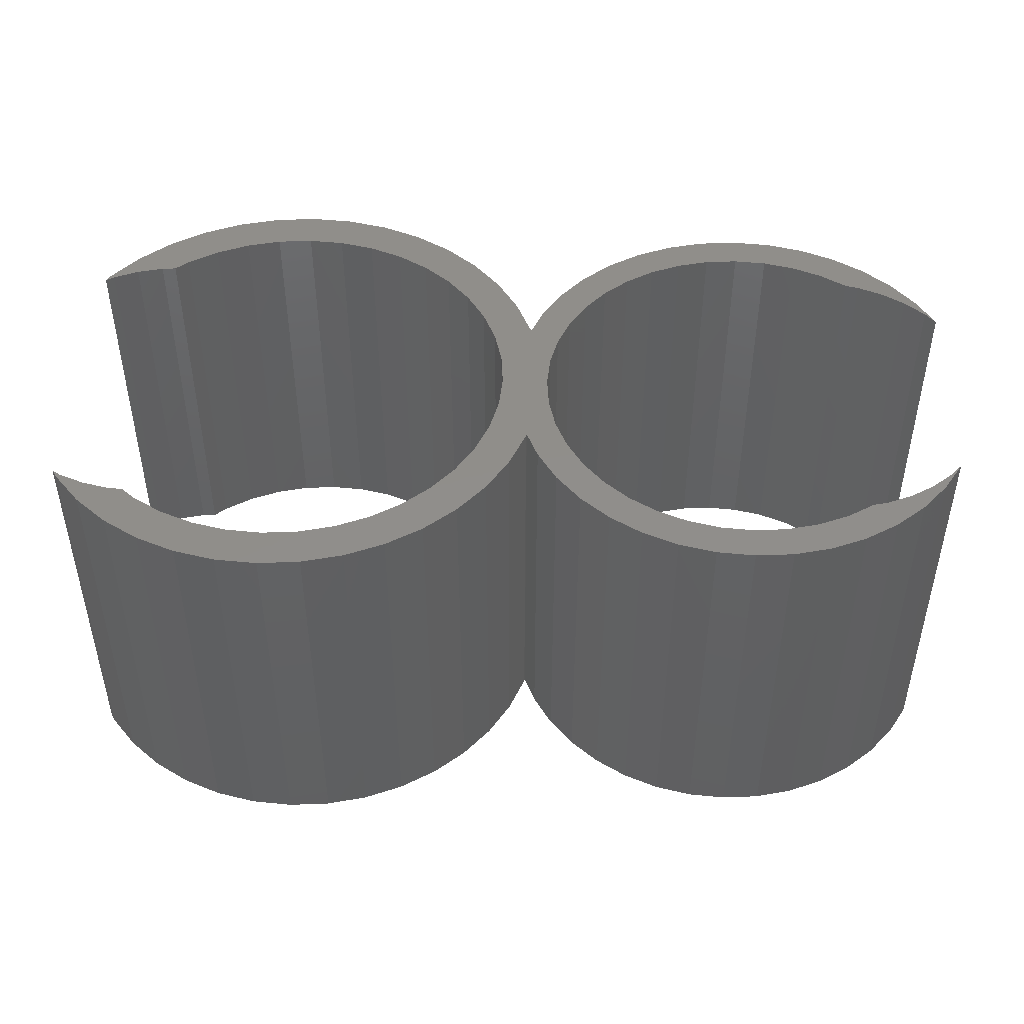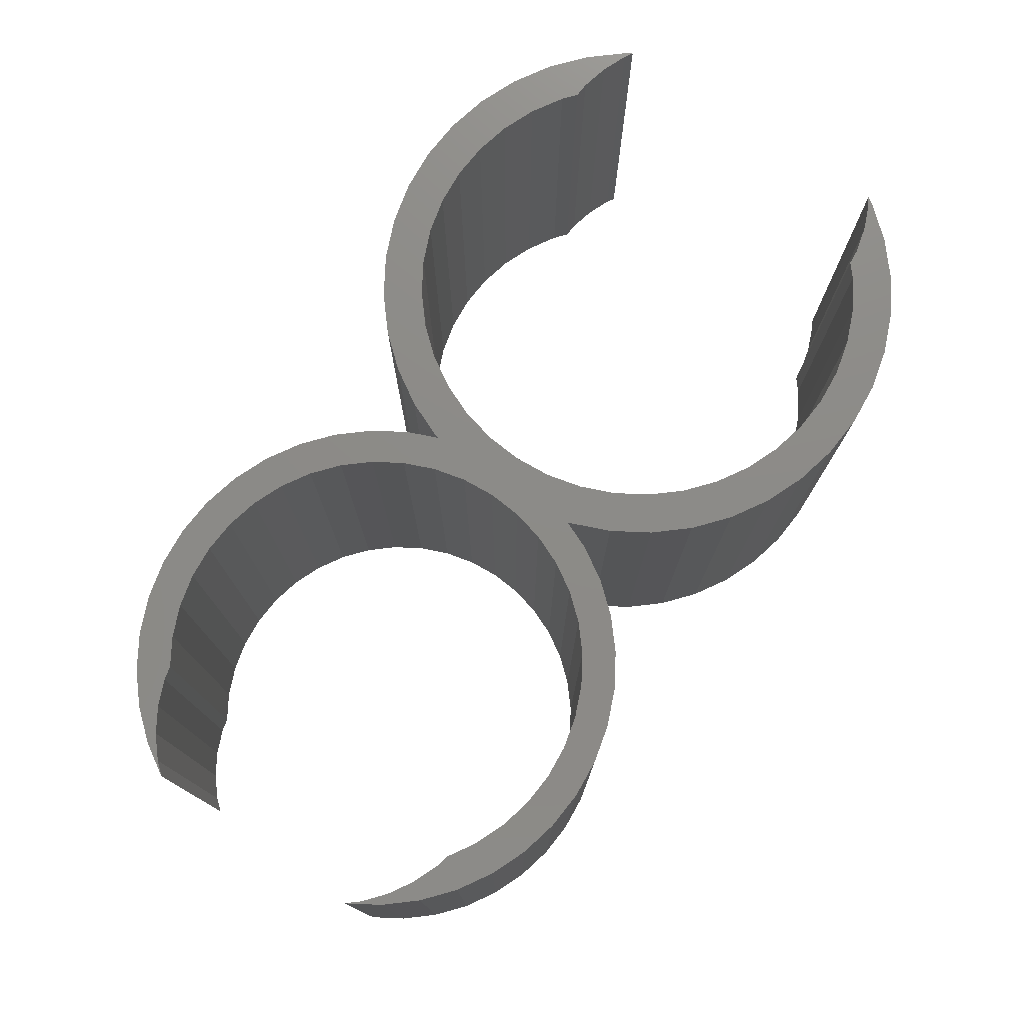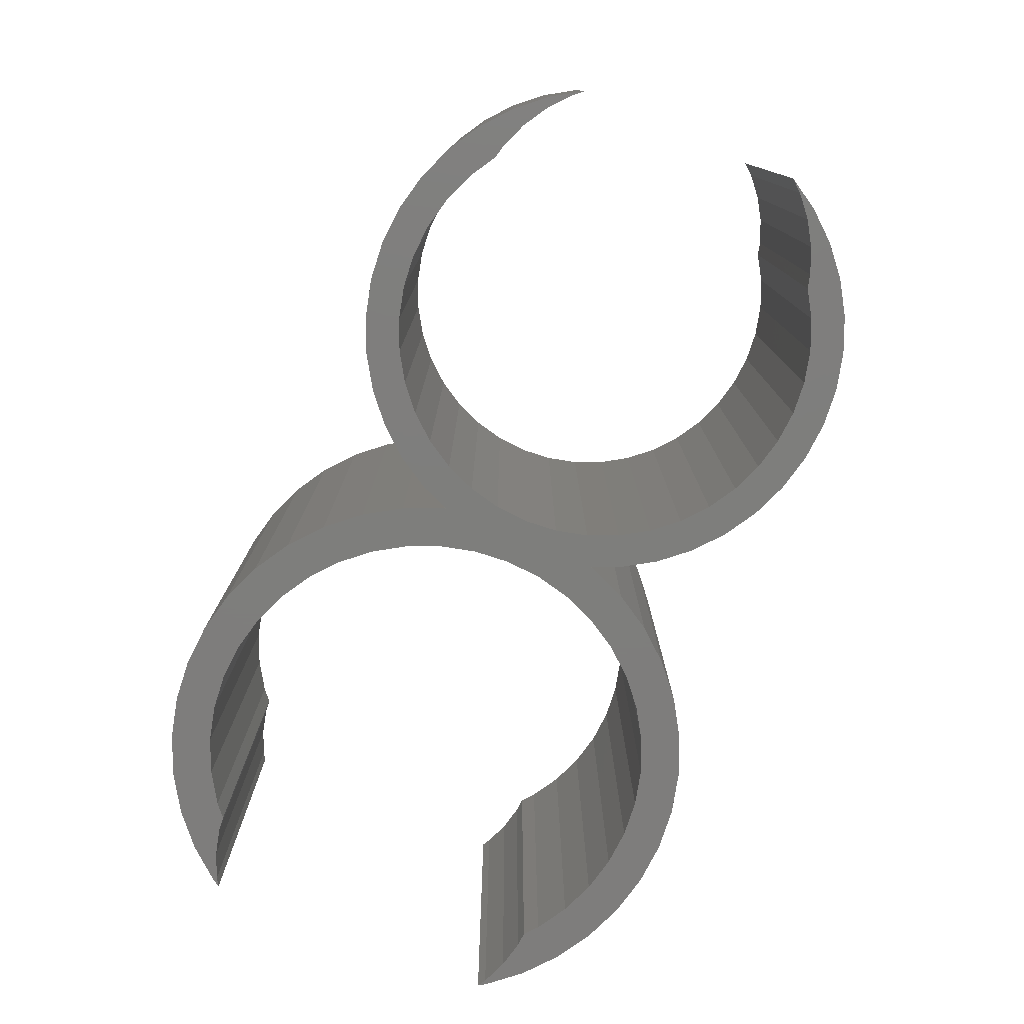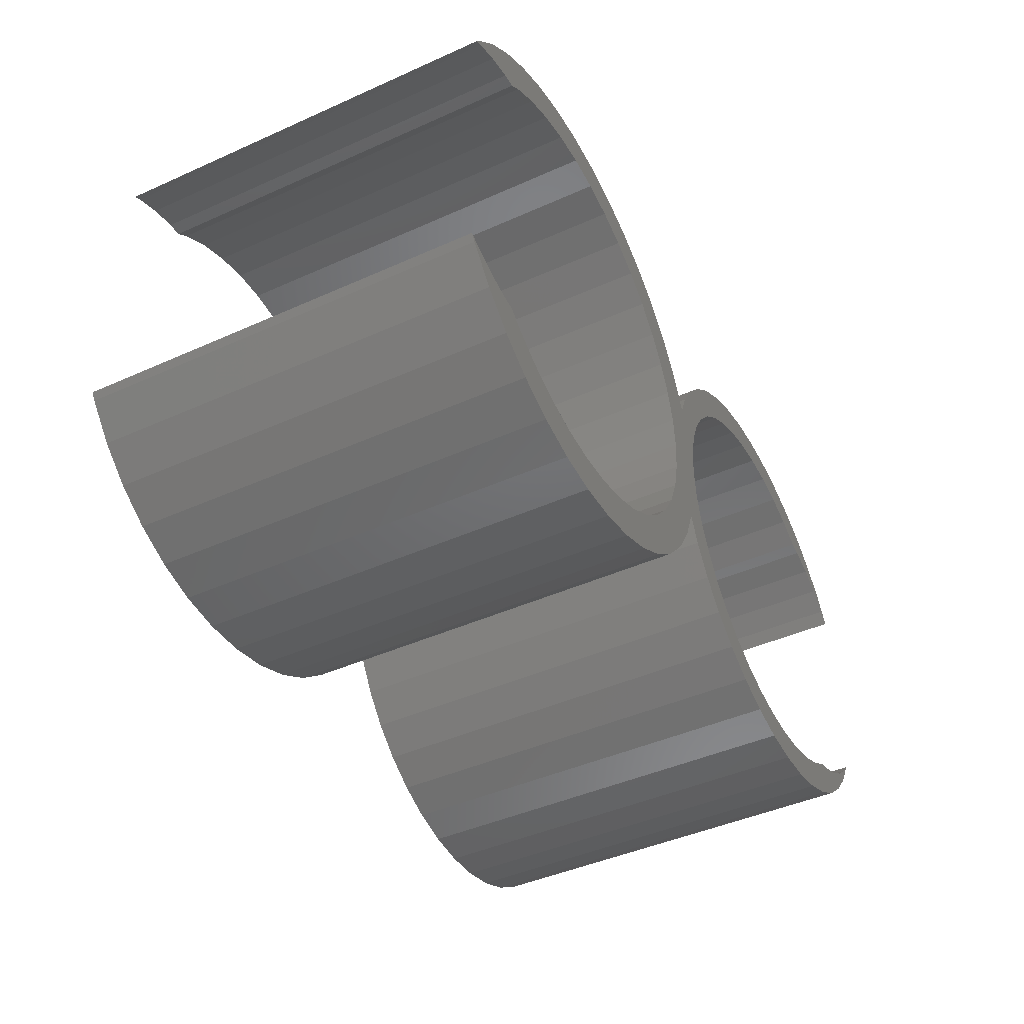
<metadata>
{"format":"stl","ext":"stl","renderer":"f3d","projection":"perspective","resolution":1024,"background":"white","views":[{"elev":46.4,"azim":-178.0,"up":"+Z"},{"elev":76.3,"azim":-56.1,"up":"+Z"},{"elev":-77.7,"azim":-112.5,"up":"+Z"},{"elev":-44.3,"azim":117.6,"up":"+Y"}]}
</metadata>
<code>
# stl→obj: 284 verts, 564 faces
v -25.6 -4.596 7.5
v -25.99 -4.14 7.5
v -25.28 -5.29 7.5
v -23.29 -7.281 7.5
v -24.36 -6.364 7.5
v -25.6 4.596 7.5
v -24.82 5.259 7.5
v -25.28 5.29 7.5
v -23.95 -5.792 7.5
v -24.82 -5.259 7.5
v -20.78 -8.56 7.5
v -23.01 -6.182 7.5
v -19.41 -8.889 7.5
v -20.39 -7.371 7.5
v -21.52 -6.905 7.5
v -18 -9 7.5
v -18 -7.75 7.5
v -19.21 -7.655 7.5
v -16.59 -8.889 7.5
v -16.79 -7.655 7.5
v -15.22 -8.56 7.5
v -15.61 -7.371 7.5
v -13.91 -8.019 7.5
v -13.44 -6.27 7.5
v -14.48 -6.905 7.5
v -12.71 -7.281 7.5
v -12.52 -5.48 7.5
v -11.64 -6.364 7.5
v -11.73 -4.555 7.5
v -10.72 -5.29 7.5
v -11.09 -3.518 7.5
v -9.981 -4.086 7.5
v -10.63 -2.395 7.5
v -9.44 -2.781 7.5
v -10.35 -1.212 7.5
v -9.111 -1.408 7.5
v -10.25 0 7.5
v -9 0 7.5
v -10.35 1.212 7.5
v -9.111 1.408 7.5
v -10.63 2.395 7.5
v -9.44 2.781 7.5
v -11.09 3.518 7.5
v -9.981 4.086 7.5
v -12.52 5.48 7.5
v -11.73 4.555 7.5
v -10.72 5.29 7.5
v -13.44 6.27 7.5
v -11.64 6.364 7.5
v -14.48 6.905 7.5
v -12.71 7.281 7.5
v -15.61 7.371 7.5
v -13.91 8.019 7.5
v -16.79 7.655 7.5
v -15.22 8.56 7.5
v -18 7.75 7.5
v -16.59 8.889 7.5
v -19.21 7.655 7.5
v -18 9 7.5
v -20.39 7.371 7.5
v -19.41 8.889 7.5
v -21.52 6.905 7.5
v -20.78 8.56 7.5
v -23.01 6.182 7.5
v -22.5 6.304 7.5
v -22.09 8.019 7.5
v -23.95 5.792 7.5
v -23.29 7.281 7.5
v -24.36 6.364 7.5
v -25.99 4.14 7.5
v -22.5 -6.304 7.5
v -22.09 -8.019 7.5
v -25.99 -4.14 -7.5
v -25.28 -5.29 -7.5
v -25.6 -4.596 -7.5
v -24.82 -5.259 -7.5
v -23.95 -5.792 -7.5
v -23.01 -6.182 -7.5
v -22.5 -6.304 -7.5
v -21.52 -6.905 -7.5
v -20.39 -7.371 -7.5
v -19.21 -7.655 -7.5
v -18 -7.75 -7.5
v -16.79 -7.655 -7.5
v -15.61 -7.371 -7.5
v -14.48 -6.905 -7.5
v -13.44 -6.27 -7.5
v -12.52 -5.48 -7.5
v -11.73 -4.555 -7.5
v -11.09 -3.518 -7.5
v -10.63 -2.395 -7.5
v -10.35 -1.212 -7.5
v -10.25 0 -7.5
v -10.35 1.212 -7.5
v -10.63 2.395 -7.5
v -11.09 3.518 -7.5
v -11.73 4.555 -7.5
v -12.52 5.48 -7.5
v -13.44 6.27 -7.5
v -14.48 6.905 -7.5
v -15.61 7.371 -7.5
v -16.79 7.655 -7.5
v -18 7.75 -7.5
v -19.21 7.655 -7.5
v -20.39 7.371 -7.5
v -21.52 6.905 -7.5
v -22.5 6.304 -7.5
v -23.01 6.182 -7.5
v -23.95 5.792 -7.5
v -24.82 5.259 -7.5
v -25.6 4.596 -7.5
v -25.99 4.14 -7.5
v -25.28 5.29 -7.5
v -24.36 6.364 -7.5
v -23.29 7.281 -7.5
v -22.09 8.019 -7.5
v -20.78 8.56 -7.5
v -19.41 8.889 -7.5
v -18 9 -7.5
v -16.59 8.889 -7.5
v -15.22 8.56 -7.5
v -13.91 8.019 -7.5
v -12.71 7.281 -7.5
v -11.64 6.364 -7.5
v -10.72 5.29 -7.5
v -9.981 4.086 -7.5
v -9.532 3.002 7.5
v -9.532 3.002 -7.5
v -9.532 -3.002 7.5
v -9.981 -4.086 -7.5
v -9.532 -3.002 -7.5
v -10.72 -5.29 -7.5
v -11.64 -6.364 -7.5
v -12.71 -7.281 -7.5
v -13.91 -8.019 -7.5
v -15.22 -8.56 -7.5
v -16.59 -8.889 -7.5
v -18 -9 -7.5
v -19.41 -8.889 -7.5
v -20.78 -8.56 -7.5
v -22.09 -8.019 -7.5
v -23.29 -7.281 -7.5
v -24.36 -6.364 -7.5
v -9.877 -1.564 -7.5
v -9.877 1.564 -7.5
v -10 0 -7.5
v -9.511 3.09 -7.5
v -9.511 3.09 7.5
v -9.511 -3.09 7.5
v -8.09 -5.878 7.5
v -8.91 -4.54 7.5
v -8.395 1.33 7.5
v -8.084 2.627 7.5
v -7.071 -7.071 7.5
v -5.878 -8.09 7.5
v -4.54 -8.91 7.5
v -3.09 -9.511 7.5
v -6.01 -6.01 7.5
v -6.877 -4.996 7.5
v -1.33 -8.395 7.5
v -2.627 -8.084 7.5
v 0 -10 7.5
v -3.859 -7.574 7.5
v -4.996 -6.877 7.5
v -1.564 -9.877 7.5
v 3.859 -7.574 7.5
v 2.627 -8.084 7.5
v 4.54 -8.91 7.5
v 4.996 -6.877 7.5
v 5.878 -8.09 7.5
v 5.482 -6.462 7.5
v 7.071 -7.071 7.5
v 8.259 -5.603 7.5
v 7.951 -5.792 7.5
v 8.09 -5.878 7.5
v 7.009 -6.182 7.5
v 6.017 -6.42 7.5
v 3.09 -9.511 7.5
v 1.33 -8.395 7.5
v 0 -8.5 7.5
v 1.564 -9.877 7.5
v -8.395 -1.33 7.5
v -8.084 -2.627 7.5
v -8.5 0 7.5
v -5.878 8.09 7.5
v -7.574 3.859 7.5
v -4.54 8.91 7.5
v -6.877 4.996 7.5
v -3.09 9.511 7.5
v -6.01 6.01 7.5
v -1.564 9.877 7.5
v -4.996 6.877 7.5
v 0 10 7.5
v -3.859 7.574 7.5
v 1.564 9.877 7.5
v -2.627 8.084 7.5
v 3.09 9.511 7.5
v -1.33 8.395 7.5
v 4.54 8.91 7.5
v 0 8.5 7.5
v 5.878 8.09 7.5
v 1.33 8.395 7.5
v 7.071 7.071 7.5
v 2.627 8.084 7.5
v 8.09 5.878 7.5
v 3.859 7.574 7.5
v 6.017 6.42 7.5
v 4.996 6.877 7.5
v 5.482 6.462 7.5
v 7.009 6.182 7.5
v 7.951 5.792 7.5
v 8.259 5.603 7.5
v -7.071 7.071 7.5
v -8.09 5.878 7.5
v -8.91 4.54 7.5
v -7.574 -3.859 7.5
v -9.511 -3.09 -7.5
v -8.91 4.54 -7.5
v -8.09 5.878 -7.5
v -7.071 7.071 -7.5
v -5.878 8.09 -7.5
v -6.877 4.996 -7.5
v -4.54 8.91 -7.5
v -4.996 6.877 -7.5
v -3.09 9.511 -7.5
v -3.859 7.574 -7.5
v -1.564 9.877 -7.5
v -2.627 8.084 -7.5
v 0 10 -7.5
v 0 8.5 -7.5
v 1.564 9.877 -7.5
v 1.33 8.395 -7.5
v 3.09 9.511 -7.5
v 2.627 8.084 -7.5
v 4.54 8.91 -7.5
v 3.859 7.574 -7.5
v 5.878 8.09 -7.5
v 5.482 6.462 -7.5
v 7.071 7.071 -7.5
v 7.009 6.182 -7.5
v 8.09 5.878 -7.5
v 7.951 5.792 -7.5
v 8.259 5.603 -7.5
v 6.017 6.42 -7.5
v 4.996 6.877 -7.5
v -1.33 8.395 -7.5
v -6.01 6.01 -7.5
v -7.574 3.859 -7.5
v -8.395 1.33 -7.5
v -8.084 2.627 -7.5
v -8.5 0 -7.5
v -8.395 -1.33 -7.5
v -8.084 -2.627 -7.5
v -7.574 -3.859 -7.5
v -6.877 -4.996 -7.5
v -6.01 -6.01 -7.5
v 3.859 -7.574 -7.5
v 8.09 -5.878 -7.5
v 2.627 -8.084 -7.5
v 4.996 -6.877 -7.5
v 5.482 -6.462 -7.5
v 6.017 -6.42 -7.5
v 7.009 -6.182 -7.5
v 7.951 -5.792 -7.5
v 8.259 -5.603 -7.5
v 7.071 -7.071 -7.5
v 1.33 -8.395 -7.5
v 5.878 -8.09 -7.5
v 0 -8.5 -7.5
v 4.54 -8.91 -7.5
v -1.33 -8.395 -7.5
v 3.09 -9.511 -7.5
v -2.627 -8.084 -7.5
v 1.564 -9.877 -7.5
v -3.859 -7.574 -7.5
v 0 -10 -7.5
v -4.996 -6.877 -7.5
v -1.564 -9.877 -7.5
v -3.09 -9.511 -7.5
v -4.54 -8.91 -7.5
v -5.878 -8.09 -7.5
v -7.071 -7.071 -7.5
v -8.09 -5.878 -7.5
v -8.91 -4.54 -7.5
f 1 2 3
f 4 1 5
f 5 1 3
f 6 7 8
f 9 10 11
f 12 9 13
f 14 15 16
f 17 18 19
f 20 17 21
f 22 20 23
f 24 25 26
f 27 24 28
f 29 27 30
f 31 29 32
f 33 31 34
f 35 33 36
f 37 35 38
f 39 37 40
f 41 39 42
f 43 41 44
f 45 46 47
f 48 45 49
f 50 48 51
f 52 50 53
f 54 52 55
f 56 54 57
f 58 56 59
f 60 58 61
f 62 60 63
f 64 65 66
f 67 64 68
f 7 67 69
f 70 6 8
f 8 7 69
f 69 67 68
f 68 64 66
f 66 65 63
f 65 62 63
f 63 60 61
f 61 58 59
f 59 56 57
f 57 54 55
f 55 52 53
f 53 50 51
f 51 48 49
f 49 45 47
f 47 46 44
f 46 43 44
f 44 41 42
f 42 39 40
f 40 37 38
f 38 35 36
f 36 33 34
f 34 31 32
f 32 29 30
f 30 27 28
f 28 24 26
f 26 25 23
f 25 22 23
f 23 20 21
f 21 17 19
f 19 18 16
f 18 14 16
f 16 15 13
f 15 71 13
f 71 12 13
f 13 9 11
f 11 10 72
f 10 4 72
f 10 1 4
f 2 73 3
f 3 73 74
f 1 75 73
f 2 1 73
f 76 75 10
f 10 75 1
f 77 76 9
f 9 76 10
f 78 77 12
f 12 77 9
f 79 78 71
f 71 78 12
f 80 79 15
f 15 79 71
f 81 80 14
f 14 80 15
f 82 81 18
f 18 81 14
f 83 82 17
f 17 82 18
f 84 83 20
f 20 83 17
f 85 84 22
f 22 84 20
f 86 85 25
f 25 85 22
f 87 86 24
f 24 86 25
f 88 87 27
f 27 87 24
f 89 88 29
f 29 88 27
f 90 89 31
f 31 89 29
f 91 90 33
f 33 90 31
f 92 91 35
f 35 91 33
f 93 92 37
f 37 92 35
f 93 37 94
f 94 37 39
f 94 39 95
f 95 39 41
f 95 41 96
f 96 41 43
f 96 43 97
f 97 43 46
f 97 46 98
f 98 46 45
f 99 98 45
f 48 99 45
f 100 99 48
f 50 100 48
f 101 100 50
f 52 101 50
f 102 101 52
f 54 102 52
f 103 102 54
f 56 103 54
f 104 103 56
f 58 104 56
f 105 104 58
f 60 105 58
f 106 105 60
f 62 106 60
f 107 106 62
f 65 107 62
f 108 107 65
f 64 108 65
f 109 108 64
f 67 109 64
f 110 109 67
f 7 110 67
f 111 110 7
f 6 111 7
f 112 111 6
f 70 112 6
f 70 8 112
f 112 8 113
f 8 69 113
f 113 69 114
f 69 68 114
f 114 68 115
f 68 66 115
f 115 66 116
f 66 63 116
f 116 63 117
f 63 61 117
f 117 61 118
f 61 59 118
f 118 59 119
f 59 57 119
f 119 57 120
f 57 55 120
f 120 55 121
f 55 53 121
f 121 53 122
f 53 51 122
f 122 51 123
f 51 49 123
f 123 49 124
f 124 49 47
f 125 124 47
f 125 47 44
f 126 125 44
f 127 44 42
f 127 128 126
f 126 44 127
f 129 32 130
f 34 32 129
f 131 129 130
f 32 30 132
f 130 32 132
f 30 28 133
f 132 30 133
f 28 26 134
f 133 28 134
f 26 23 135
f 134 26 135
f 23 21 136
f 135 23 136
f 21 19 137
f 136 21 137
f 19 16 138
f 137 19 138
f 16 13 139
f 138 16 139
f 13 11 140
f 139 13 140
f 11 72 141
f 140 11 141
f 72 4 142
f 141 72 142
f 4 5 143
f 142 4 143
f 3 74 5
f 5 74 143
f 73 75 74
f 74 75 76
f 76 77 74
f 77 78 74
f 78 79 80
f 78 80 74
f 80 138 74
f 88 131 87
f 89 131 88
f 90 144 89
f 106 107 108
f 108 109 106
f 109 113 106
f 110 113 109
f 111 112 113
f 111 113 110
f 106 113 114
f 106 114 105
f 105 114 115
f 105 115 104
f 104 115 116
f 104 116 103
f 103 116 117
f 103 117 102
f 102 117 118
f 102 118 101
f 101 118 119
f 101 119 100
f 100 119 120
f 100 120 99
f 99 120 121
f 99 121 98
f 98 121 122
f 98 122 97
f 97 122 123
f 97 123 96
f 96 123 124
f 96 124 95
f 95 124 125
f 95 125 94
f 94 125 126
f 94 126 93
f 145 126 128
f 93 126 145
f 92 146 91
f 91 146 144
f 91 144 90
f 144 131 89
f 87 131 130
f 87 130 132
f 87 132 86
f 86 132 133
f 86 133 85
f 85 133 134
f 85 134 84
f 84 134 135
f 84 135 83
f 83 135 136
f 83 136 82
f 82 136 137
f 82 137 81
f 81 137 138
f 81 138 80
f 74 138 139
f 74 139 140
f 74 140 141
f 74 141 142
f 74 142 143
f 146 92 93
f 146 93 145
f 147 145 128
f 147 128 127
f 147 127 148
f 34 129 149
f 150 34 151
f 151 34 149
f 38 152 153
f 154 34 150
f 155 34 154
f 156 34 155
f 157 34 156
f 158 34 157
f 158 159 34
f 160 161 162
f 163 164 165
f 166 167 168
f 169 166 170
f 171 169 172
f 173 174 175
f 127 42 148
f 175 176 172
f 176 177 172
f 38 36 152
f 177 171 172
f 172 169 170
f 170 166 168
f 168 167 178
f 167 179 178
f 178 180 181
f 181 160 162
f 162 161 165
f 161 163 165
f 165 164 157
f 164 158 157
f 180 160 181
f 182 34 183
f 184 34 182
f 174 176 175
f 185 153 186
f 187 186 188
f 189 188 190
f 191 190 192
f 193 192 194
f 195 194 196
f 197 196 198
f 199 198 200
f 201 200 202
f 203 202 204
f 205 204 206
f 207 206 208
f 207 208 209
f 210 206 207
f 211 206 210
f 205 206 211
f 205 211 212
f 203 204 205
f 201 202 203
f 199 200 201
f 197 198 199
f 195 196 197
f 193 194 195
f 191 192 193
f 189 190 191
f 187 188 189
f 185 186 187
f 213 153 185
f 38 153 213
f 40 38 214
f 42 40 215
f 148 42 215
f 215 40 214
f 214 38 213
f 152 36 184
f 36 34 184
f 179 180 178
f 159 216 34
f 216 183 34
f 131 217 149
f 144 217 131
f 131 149 129
f 146 145 144
f 144 145 147
f 144 147 218
f 144 218 219
f 144 219 220
f 144 220 221
f 222 221 223
f 224 223 225
f 226 225 227
f 228 227 229
f 230 229 231
f 232 231 233
f 234 233 235
f 236 235 237
f 238 237 239
f 240 239 241
f 242 241 243
f 244 239 240
f 238 239 244
f 245 237 238
f 236 237 245
f 234 235 236
f 232 233 234
f 230 231 232
f 246 229 230
f 228 229 246
f 226 227 228
f 224 225 226
f 247 223 224
f 222 223 247
f 248 221 222
f 249 144 250
f 144 221 248
f 144 248 250
f 251 144 249
f 252 144 251
f 144 252 253
f 253 254 144
f 254 255 144
f 255 256 144
f 257 258 259
f 260 261 262
f 260 262 257
f 262 263 257
f 263 264 257
f 264 265 258
f 264 258 257
f 259 258 266
f 259 266 267
f 267 266 268
f 267 268 269
f 269 268 270
f 269 270 271
f 271 270 272
f 271 272 273
f 273 272 274
f 273 274 275
f 275 274 276
f 275 276 277
f 277 276 278
f 277 278 256
f 256 278 279
f 256 279 144
f 144 279 280
f 144 280 281
f 144 281 282
f 144 282 283
f 144 283 284
f 144 284 217
f 240 241 242
f 147 148 218
f 218 148 215
f 218 215 219
f 219 215 214
f 219 214 220
f 220 214 213
f 220 213 221
f 221 213 185
f 221 185 223
f 223 185 187
f 223 187 225
f 225 187 189
f 225 189 227
f 227 189 191
f 227 191 229
f 229 191 193
f 229 193 231
f 231 193 195
f 231 195 233
f 233 195 197
f 233 197 235
f 235 197 199
f 235 199 237
f 237 199 201
f 237 201 239
f 239 201 203
f 241 239 203
f 205 241 203
f 243 241 205
f 212 243 205
f 243 212 211
f 242 243 211
f 242 211 210
f 240 242 210
f 240 210 207
f 244 240 207
f 244 207 209
f 238 244 209
f 238 209 208
f 245 238 208
f 245 208 206
f 236 245 206
f 236 206 204
f 234 236 204
f 234 204 202
f 232 234 202
f 232 202 200
f 230 232 200
f 230 200 198
f 246 230 198
f 246 198 196
f 228 246 196
f 228 196 194
f 226 228 194
f 226 194 192
f 224 226 192
f 224 192 190
f 247 224 190
f 247 190 188
f 222 247 188
f 222 188 186
f 248 222 186
f 248 186 153
f 250 248 153
f 250 153 152
f 249 250 152
f 249 152 184
f 251 249 184
f 184 182 252
f 251 184 252
f 182 183 253
f 252 182 253
f 183 216 254
f 253 183 254
f 216 159 255
f 254 216 255
f 159 158 256
f 255 159 256
f 164 277 158
f 158 277 256
f 163 275 164
f 164 275 277
f 161 273 163
f 163 273 275
f 160 271 161
f 161 271 273
f 180 269 160
f 160 269 271
f 179 267 180
f 180 267 269
f 167 259 179
f 179 259 267
f 166 257 167
f 167 257 259
f 169 260 166
f 166 260 257
f 171 261 169
f 169 261 260
f 177 262 171
f 171 262 261
f 176 263 177
f 177 263 262
f 174 264 176
f 176 264 263
f 173 265 174
f 174 265 264
f 175 258 265
f 173 175 265
f 172 266 258
f 175 172 258
f 170 268 266
f 172 170 266
f 168 270 268
f 170 168 268
f 178 272 270
f 168 178 270
f 181 274 272
f 178 181 272
f 162 276 274
f 181 162 274
f 165 278 276
f 162 165 276
f 157 279 278
f 165 157 278
f 156 280 279
f 157 156 279
f 155 281 280
f 156 155 280
f 154 282 281
f 155 154 281
f 283 282 150
f 150 282 154
f 284 283 151
f 151 283 150
f 217 284 149
f 149 284 151

</code>
